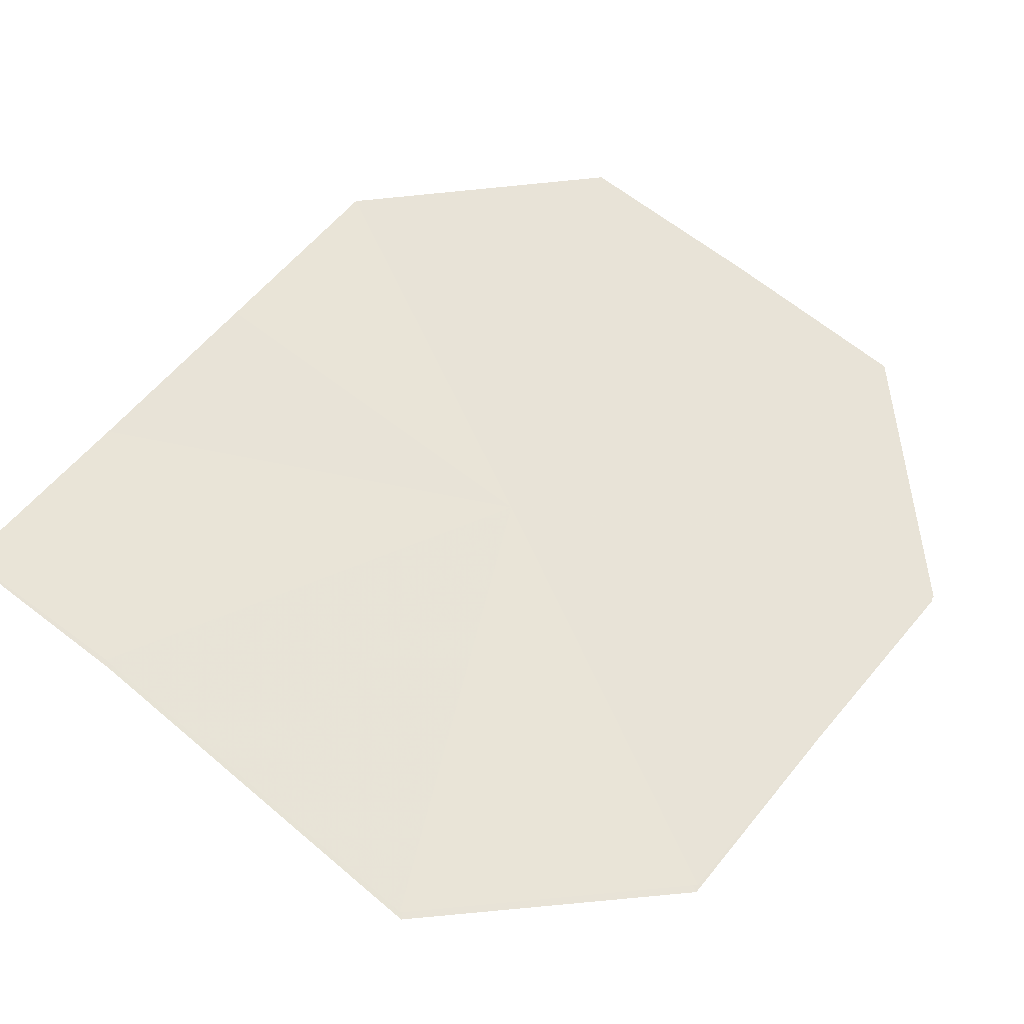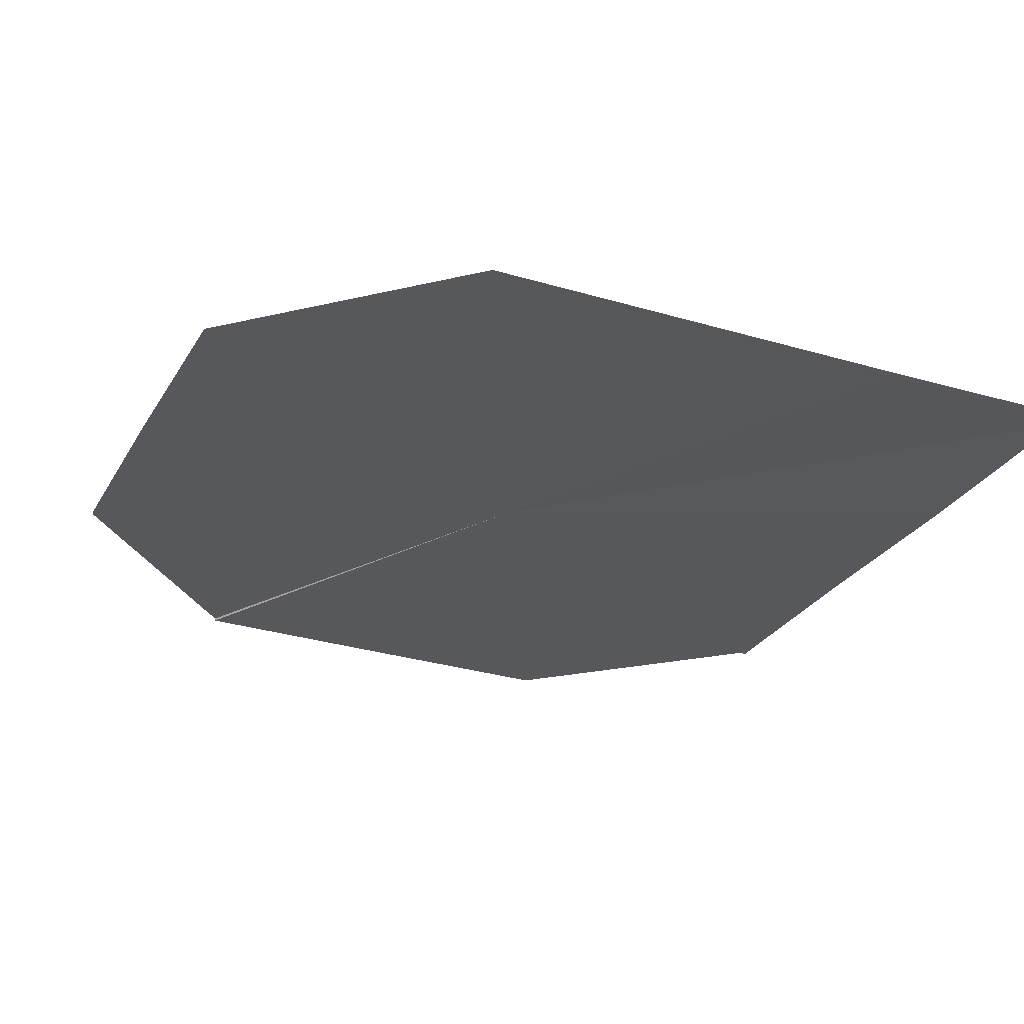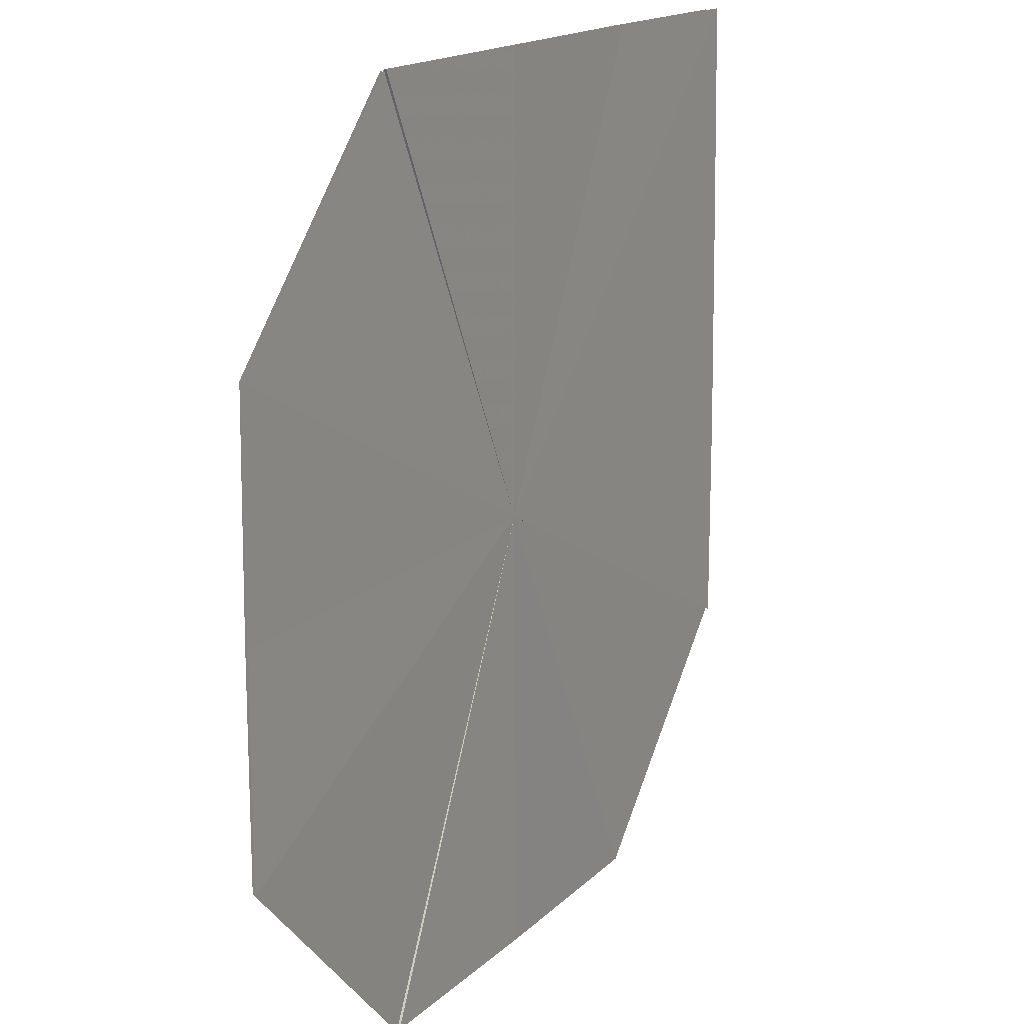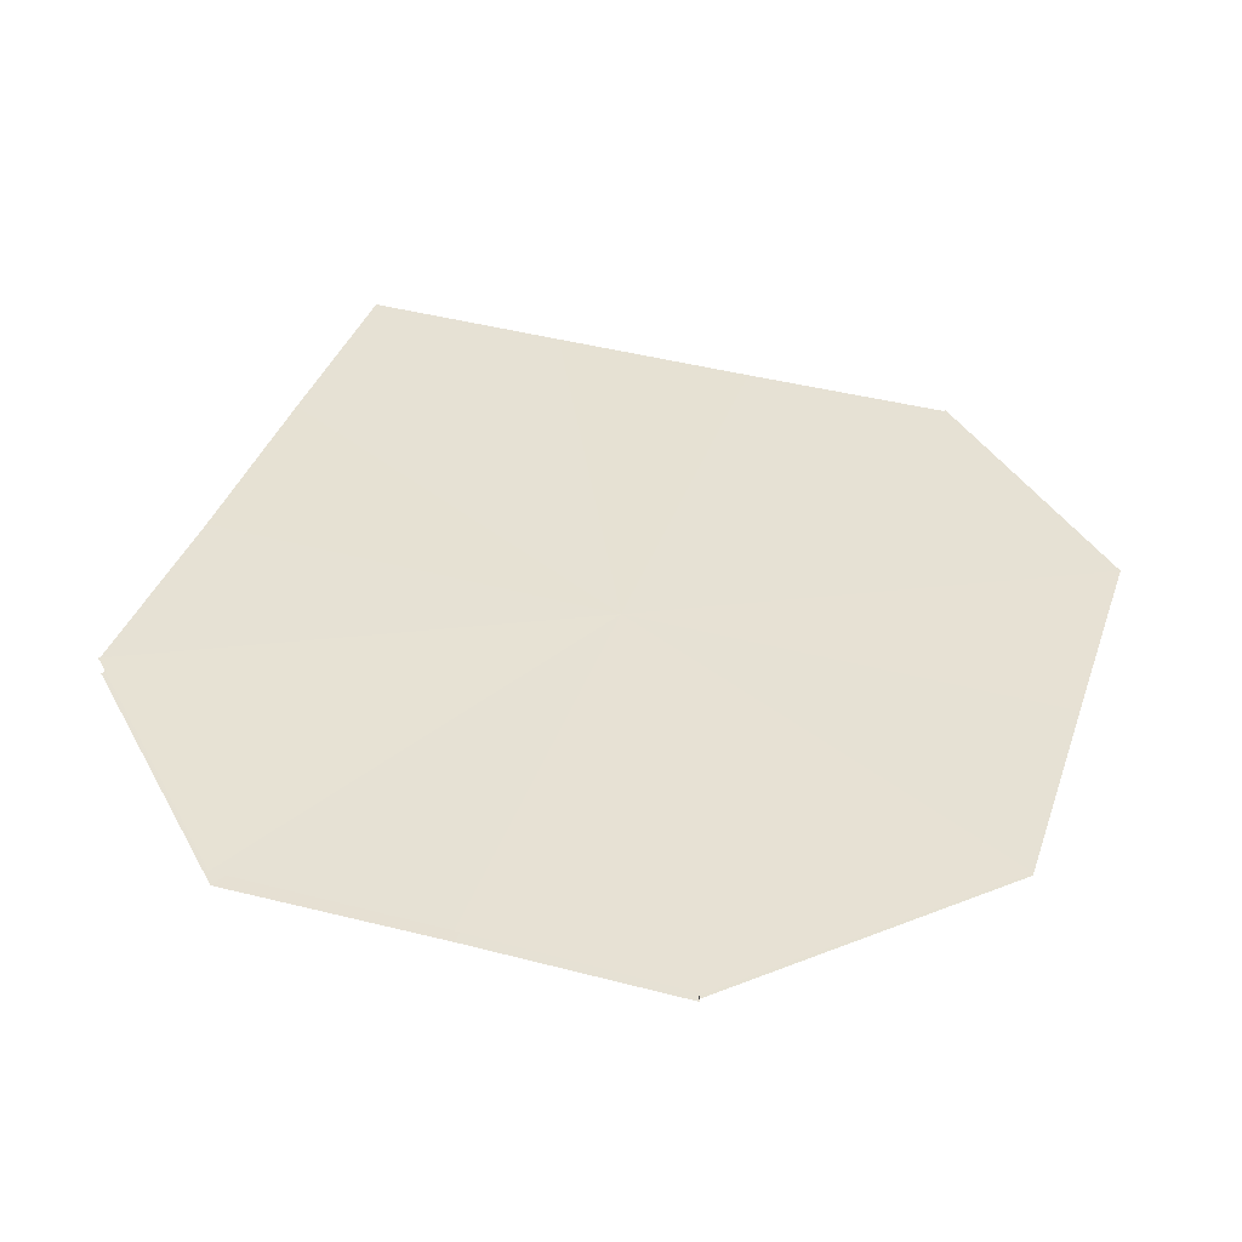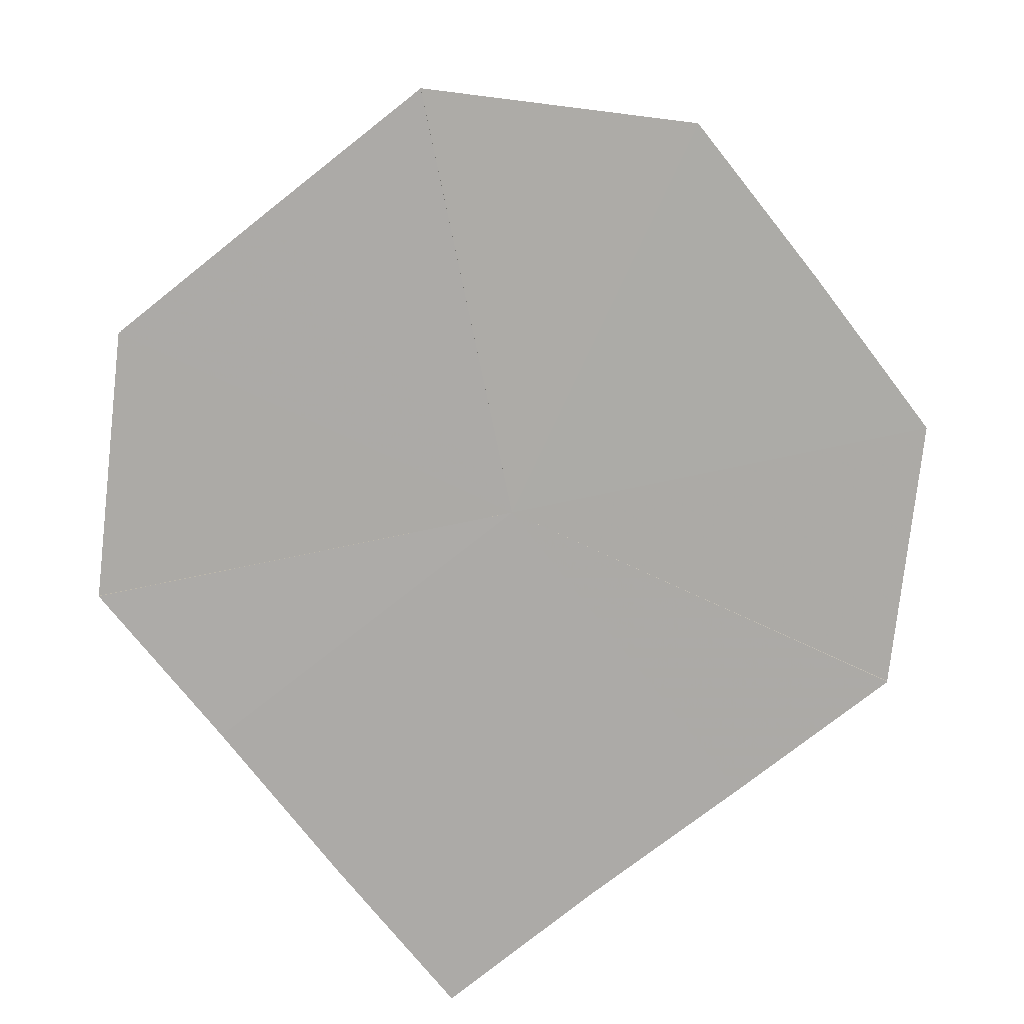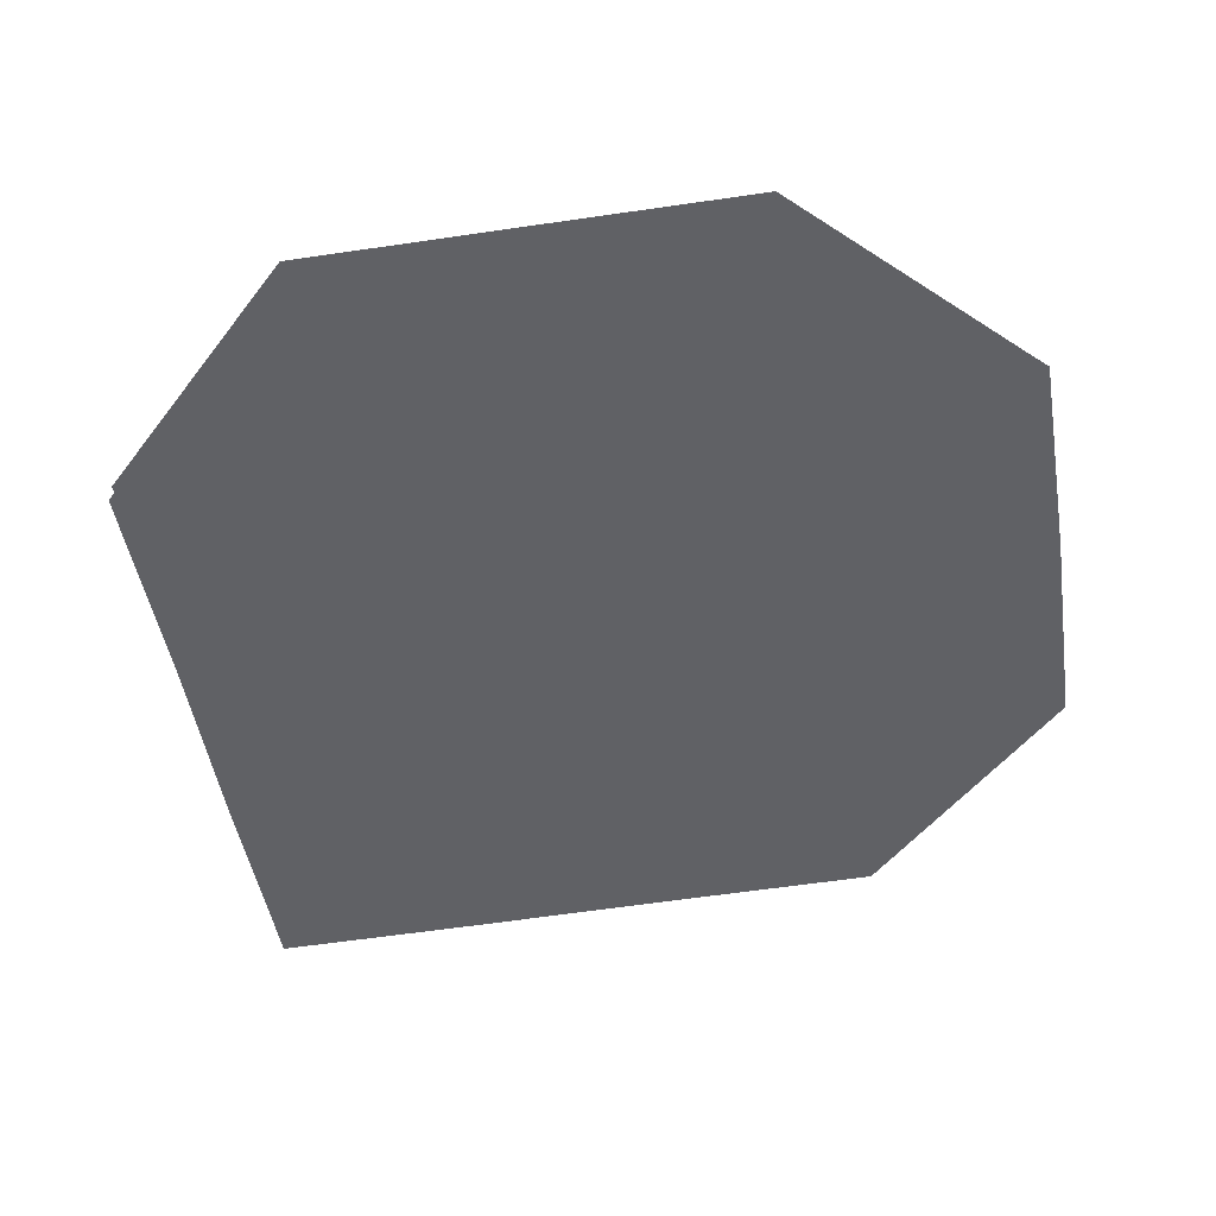
<metadata>
{"format":"obj","ext":"obj","renderer":"f3d","projection":"perspective","resolution":1024,"background":"white","views":[{"elev":61.7,"azim":-50.0,"up":"+Z"},{"elev":-27.6,"azim":155.4,"up":"+Z"},{"elev":16.1,"azim":118.2,"up":"+Y"},{"elev":39.4,"azim":18.5,"up":"+Z"},{"elev":-75.5,"azim":38.2,"up":"+Z"},{"elev":-47.8,"azim":9.3,"up":"+Z"}]}
</metadata>
<code>
o 29880
v 2218 1893 6.865
v 2218 1893 6.865
v 2218 1893 6.865
v 2218 1893 6.866
v 2218 1893 6.865
v 2218 1893 6.866
v 2218 1893 6.866
v 2218 1893 6.865
v 2218 1893 6.865
v 2218 1893 6.865
v 2218 1893 6.865
v 2218 1893 6.865
v 2218 1893 6.865
v 2218 1893 6.866
v 2218 1893 6.866
v 2218 1893 6.865
v 2218 1893 6.865
v 2218 1893 6.866
v 2218 1893 6.866
v 2218 1893 6.866
v 2218 1893 6.866
v 2218 1893 6.866
v 2218 1893 6.866
v 2218 1893 6.866
v 2218 1893 6.866
v 2218 1893 6.866
v 2218 1893 6.866
v 2218 1893 6.866
v 2218 1893 6.866
v 2218 1893 6.866
v 2218 1893 6.866
v 2218 1893 6.866
v 2218 1893 6.866
v 2218 1893 6.866
v 2218 1893 6.866
v 2218 1893 6.866
v 2218 1893 6.866
v 2218 1893 6.865
v 2218 1893 6.865
v 2218 1893 6.865
v 2218 1893 6.866
v 2218 1893 6.866
f 1 2 3
f 4 5 3
f 6 7 3
f 2 8 9
f 5 10 9
f 8 11 9
f 11 12 9
f 12 13 9
f 7 14 9
f 14 15 9
f 10 16 17
f 13 18 17
f 15 19 17
f 20 7 21
f 7 22 21
f 22 23 21
f 23 24 21
f 25 26 21
f 26 27 21
f 27 28 21
f 28 29 21
f 29 30 21
f 30 31 21
f 32 33 21
f 33 34 21
f 34 35 21
f 36 37 38
f 39 40 38
f 41 42 38

</code>
